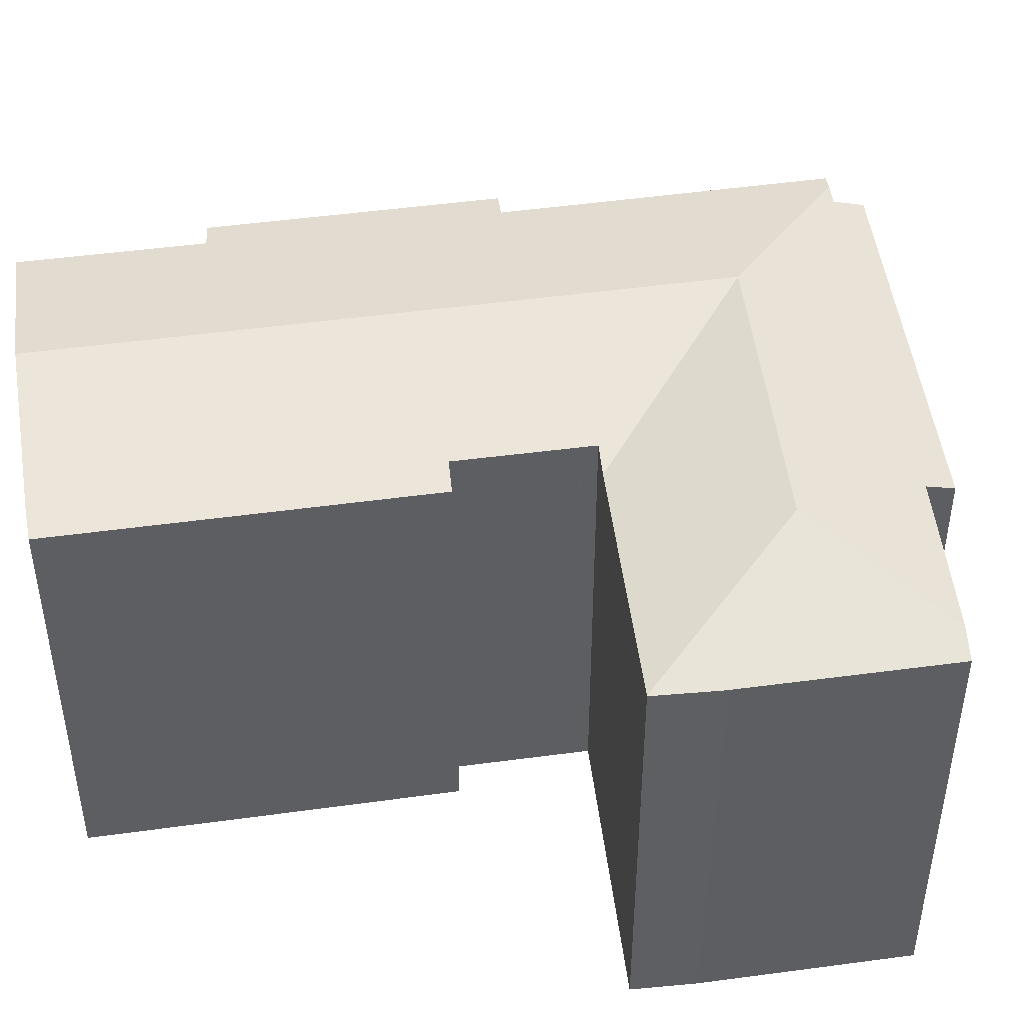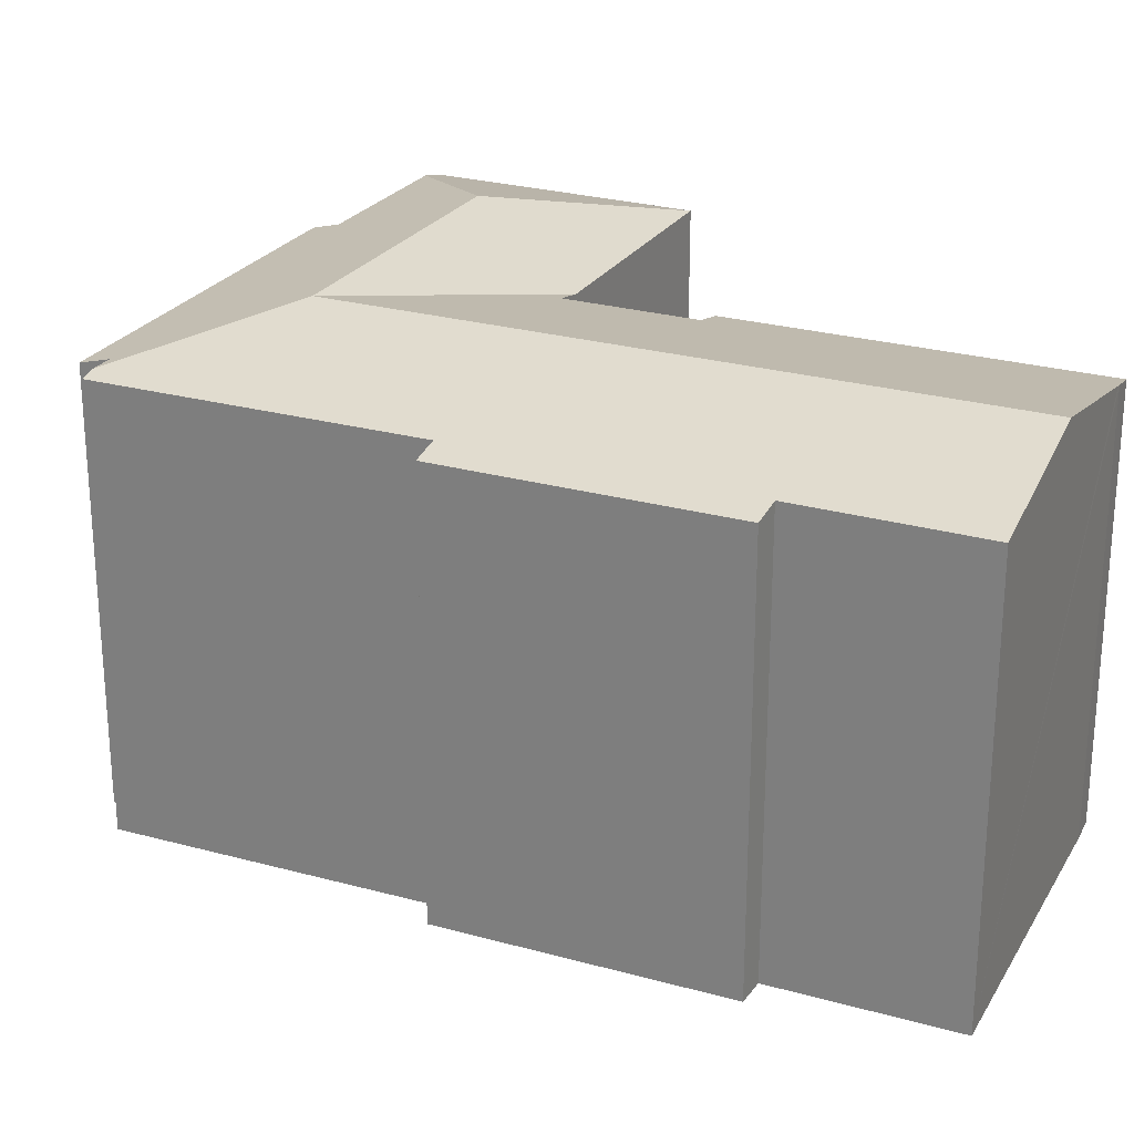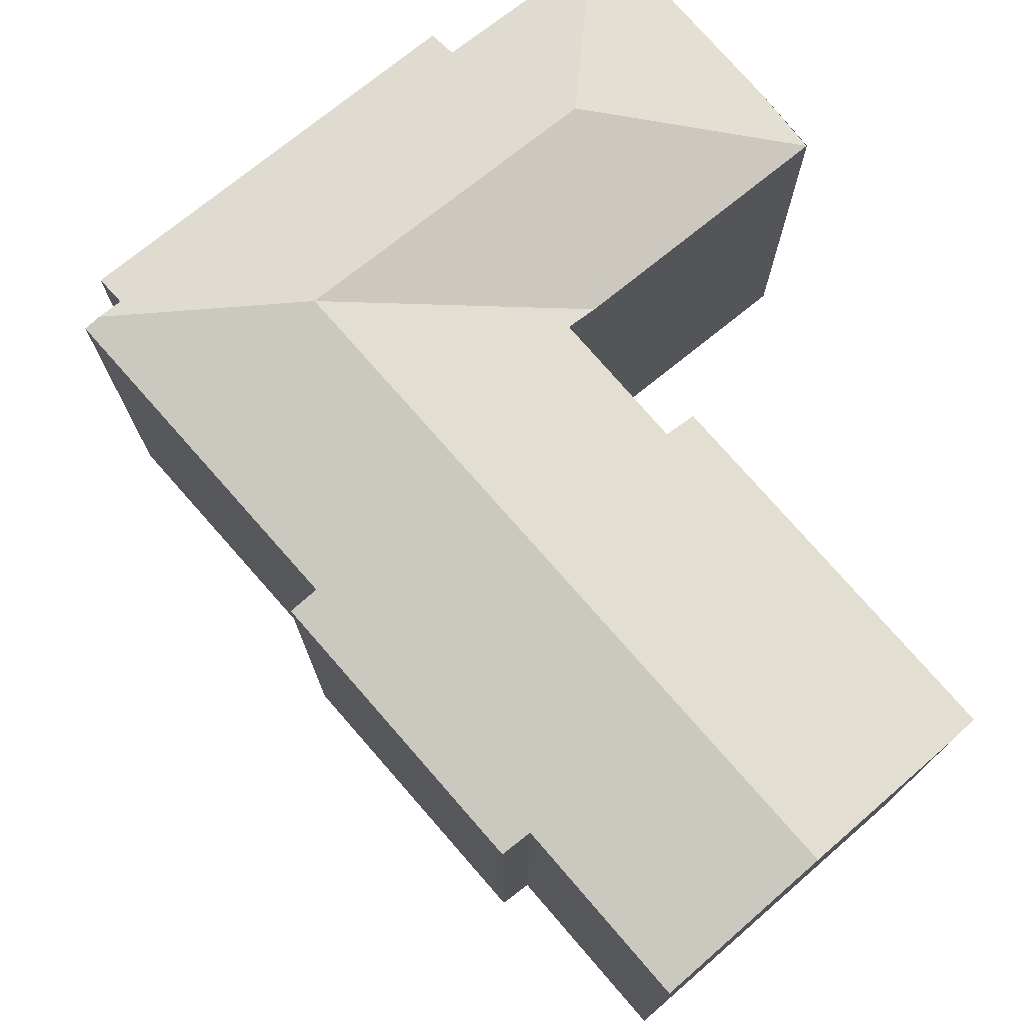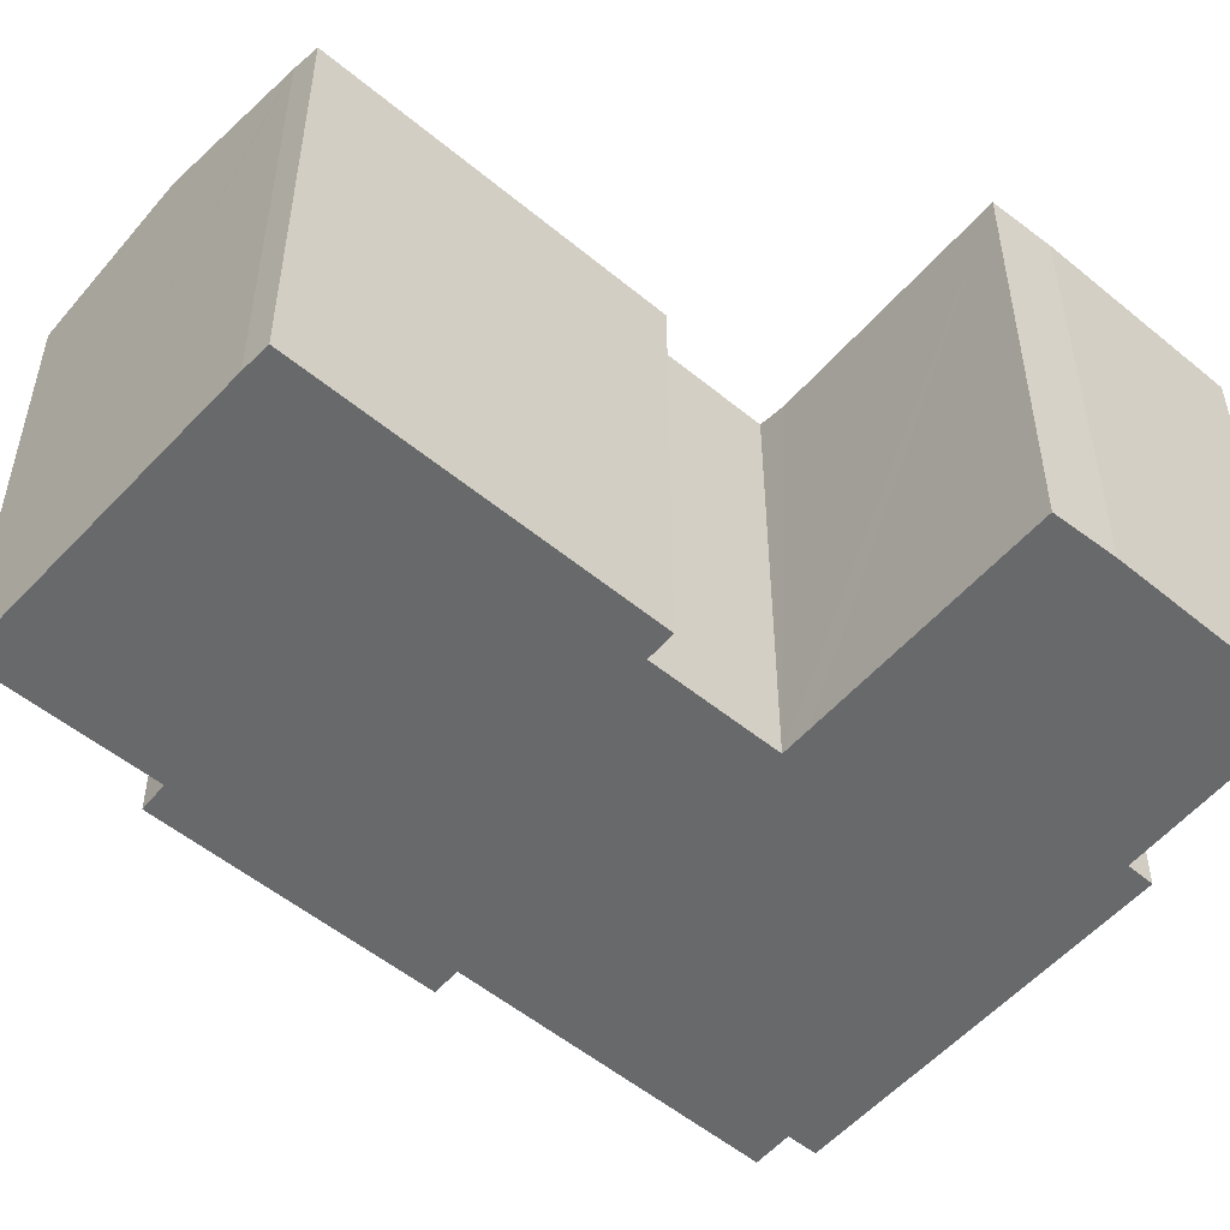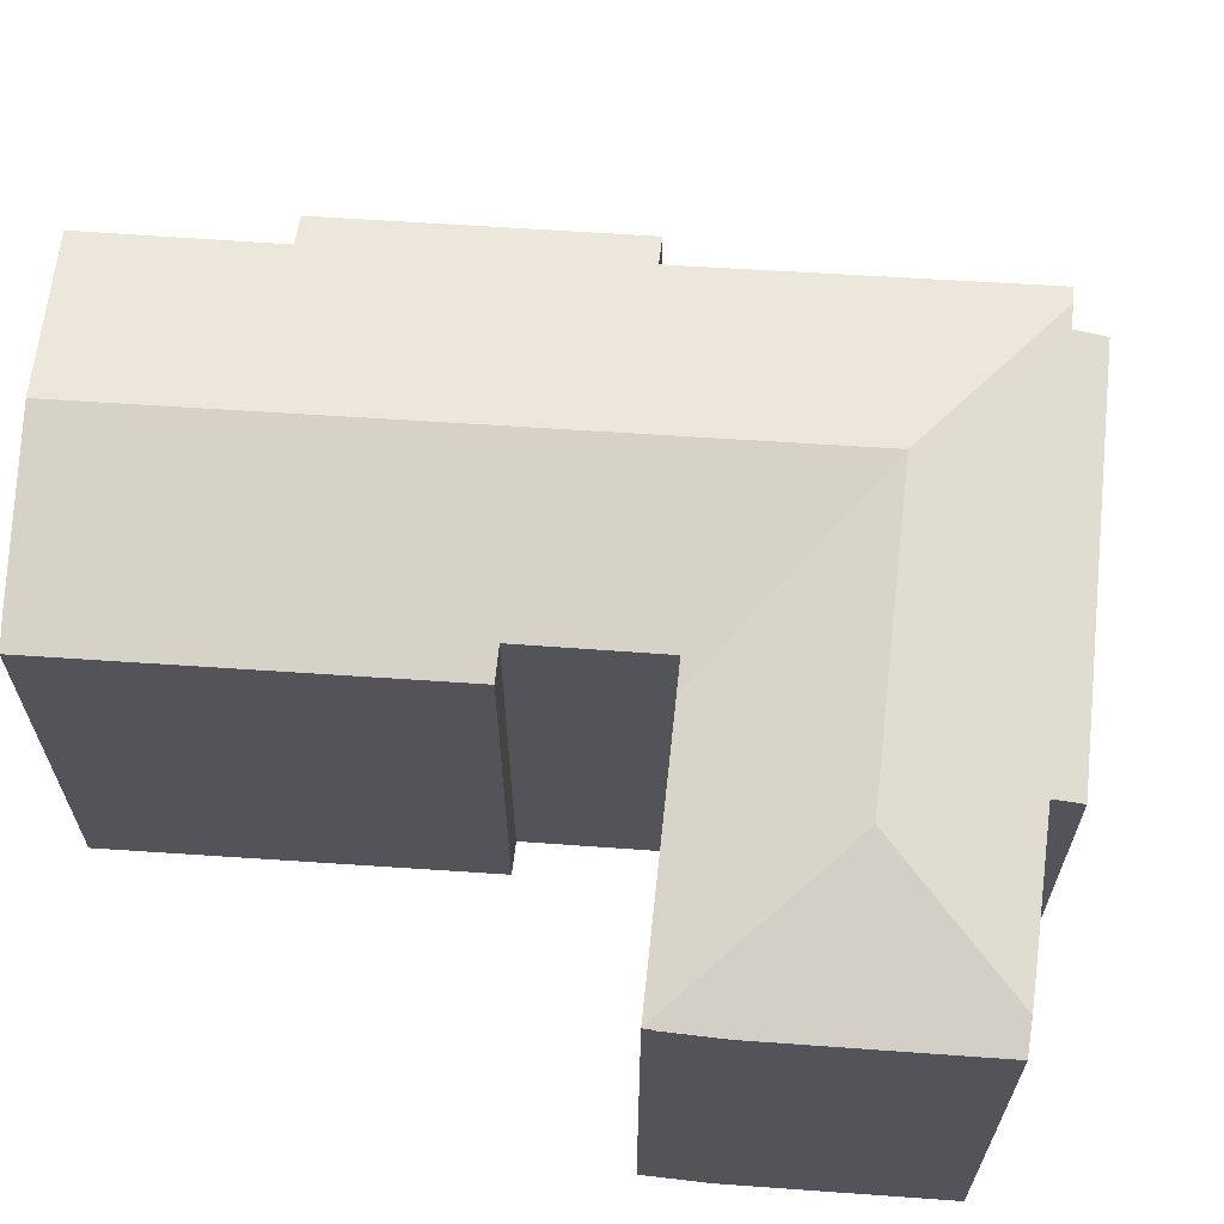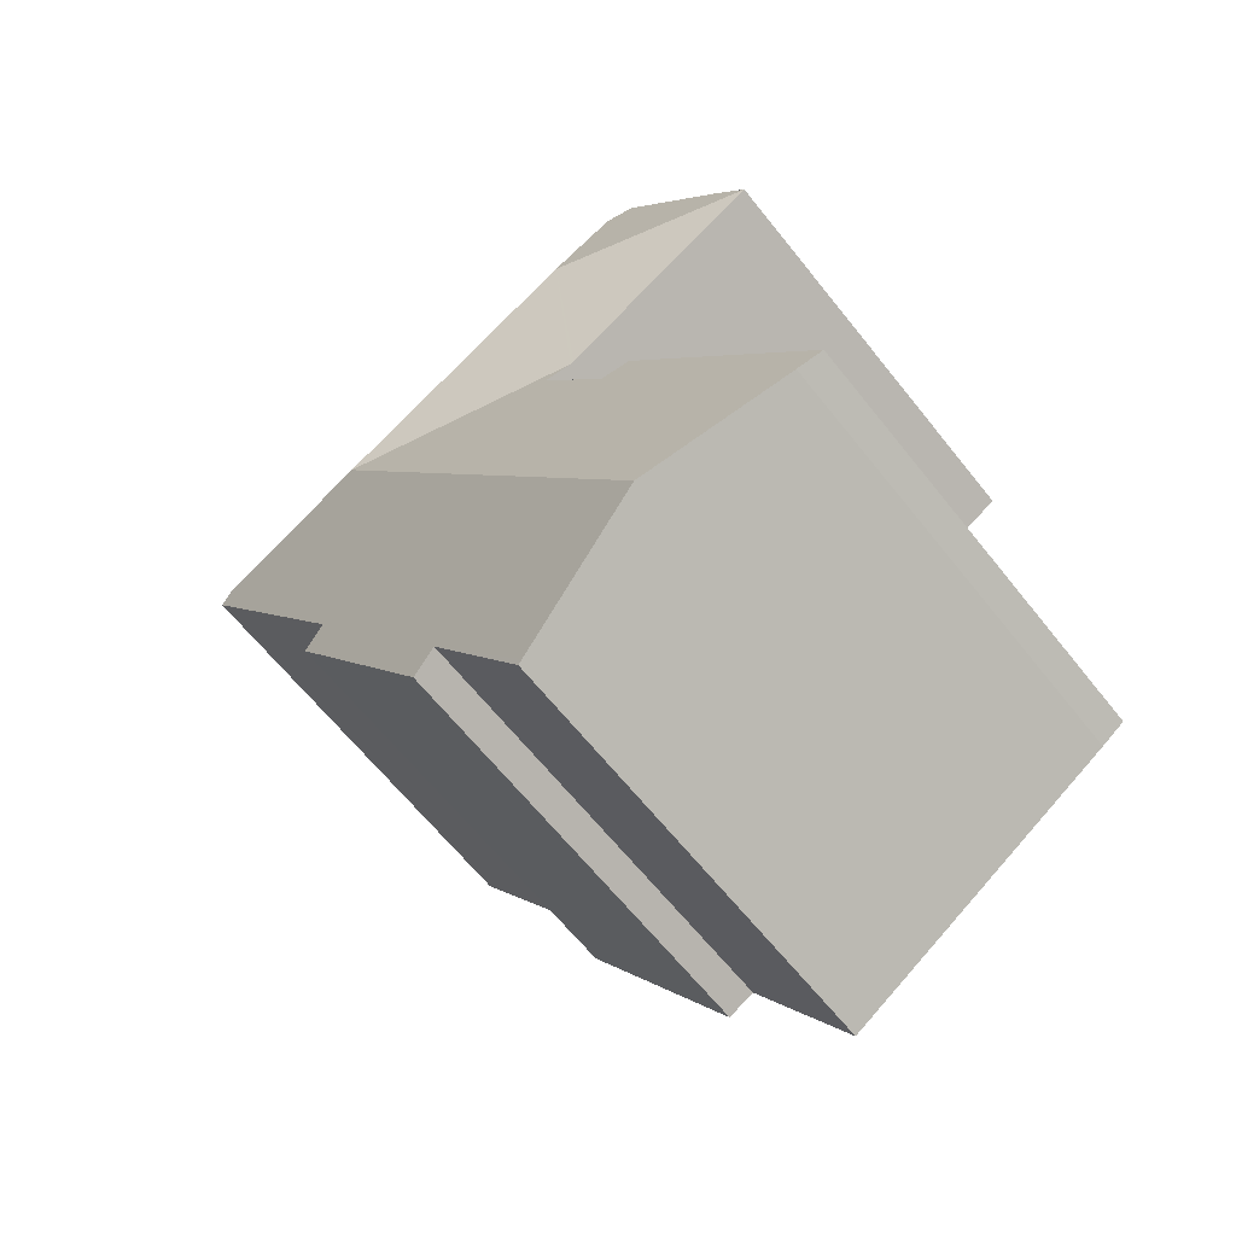
<metadata>
{"format":"obj","ext":"obj","renderer":"f3d","projection":"perspective","resolution":1024,"background":"white","views":[{"elev":46.5,"azim":-66.5,"up":"+Y"},{"elev":25.9,"azim":146.3,"up":"+Y"},{"elev":75.9,"azim":171.4,"up":"+Y"},{"elev":-52.6,"azim":-99.3,"up":"+Y"},{"elev":66.2,"azim":-53.7,"up":"+Y"},{"elev":-64.3,"azim":-141.5,"up":"+Z"}]}
</metadata>
<code>
v  3.062 16.25 22.97
v  9.838 17.78 22.86
v  1.896 16.28 20.87
v  3.154 16.25 23.12
v  7.263 16.25 29.65
v  7.499 16.32 29.52
v  8.274 16.55 29.1
v  10.23 16.54 28.03
v  13.71 16.53 26.12
v  13.15 17.78 20.98
v  14.28 16.25 27
v  16.26 16.25 25.85
v  19.69 17.78 17.25
v  26.95 16.28 19.63
v  26.34 16.59 18.65
v  27.11 16.59 18.2
v  11.31 16.51 -7.241
v  15.14 16.48 -1.533
v  11.48 16.47 -7.347
v  6.146 17.78 -3.953
v  16.51 17.78 12.28
v  21 16.47 7.594
v  21.95 16.25 7.043
v  22 16.47 9.149
v  27.65 16.46 17.9
v  16.14 16.24 -2.079
v  7.475 16.26 11.74
v  8.487 16.5 11.17
v  0 16.27 9.96e-16
v  11.19 16.5 15.46
v  10.2 16.26 16.03
v  11.12 16.5 15.35
v  1.073 16.54 -0.724
v  0.918 16.5 -0.629
v  10.05 16.26 16.12
v  1.878 -1.279e-15 20.88
v  1.878 16.28 20.88
v  3.062 -1.407e-15 22.97
v  7.263 -1.815e-15 29.65
v  3.154 -1.416e-15 23.12
v  13.71 -1.6e-15 26.12
v  14.28 -1.653e-15 27
v  0 0 0
v  7.475 -7.19e-16 11.74
v  8.487 -6.838e-16 11.17
v  11.19 -9.466e-16 15.46
v  11.12 -9.399e-16 15.35
v  7.499 -1.807e-15 29.52
v  8.274 -1.782e-15 29.1
v  10.23 -1.717e-15 28.03
v  26.95 -1.202e-15 19.63
v  16.26 -1.583e-15 25.85
v  26.34 -1.142e-15 18.65
v  27.65 -1.096e-15 17.9
v  27.11 -1.115e-15 18.2
v  21 -4.65e-16 7.594
v  21.95 -4.313e-16 7.043
v  22 -5.602e-16 9.149
v  16.14 1.273e-16 -2.079
v  15.14 9.387e-17 -1.533
v  11.48 4.499e-16 -7.347
v  11.31 4.434e-16 -7.241
v  0.918 3.852e-17 -0.629
v  6.146 2.421e-16 -3.953
v  1.073 4.433e-17 -0.724
v  1.896 -1.278e-15 20.87
v  10.2 -9.818e-16 16.03
v  10.05 -9.873e-16 16.12
g defaultobject
f 1 2 3
f 2 1 4
f 2 4 5
f 2 5 6
f 2 6 7
f 8 2 7
f 2 8 9
f 2 9 10
f 10 9 11
f 10 11 12
f 10 12 13
f 13 12 14
f 13 14 15
f 16 13 15
f 17 18 19
f 18 17 20
f 18 20 21
f 18 21 22
f 18 22 23
f 22 21 24
f 24 21 25
f 25 21 13
f 25 13 16
f 23 26 18
f 27 28 29
f 21 30 13
f 31 13 30
f 32 30 21
f 28 32 21
f 20 28 21
f 29 28 20
f 33 29 20
f 34 29 33
f 2 35 3
f 35 2 31
f 31 2 10
f 31 10 13
f 36 1 37
f 1 36 38
f 38 4 1
f 4 38 5
f 5 38 39
f 39 38 40
f 41 11 9
f 11 41 42
f 43 27 29
f 27 43 44
f 45 32 28
f 32 45 30
f 30 45 46
f 46 45 47
f 6 8 7
f 8 6 9
f 9 6 5
f 9 5 39
f 9 39 41
f 41 39 48
f 41 48 49
f 41 49 50
f 42 12 11
f 12 42 14
f 14 42 51
f 51 42 52
f 53 16 15
f 16 53 25
f 25 53 54
f 54 53 55
f 56 23 22
f 23 56 57
f 27 45 28
f 45 27 44
f 14 53 15
f 53 14 51
f 54 24 25
f 24 54 22
f 22 54 56
f 56 54 58
f 57 26 23
f 26 57 59
f 60 19 18
f 19 60 61
f 26 60 18
f 60 26 59
f 61 17 19
f 17 61 20
f 20 61 33
f 33 61 34
f 34 61 62
f 34 62 63
f 63 62 64
f 63 64 65
f 63 29 34
f 29 63 43
f 66 37 3
f 37 66 36
f 46 31 30
f 31 46 35
f 35 46 3
f 3 46 67
f 3 67 66
f 66 67 68
f 63 44 43
f 44 63 65
f 44 65 64
f 44 64 62
f 44 62 61
f 44 61 60
f 44 60 59
f 44 59 45
f 45 59 57
f 45 57 56
f 45 56 47
f 47 56 46
f 66 38 36
f 38 66 68
f 38 68 40
f 40 68 39
f 39 68 67
f 39 67 46
f 39 46 56
f 39 56 58
f 39 58 53
f 53 58 54
f 39 53 48
f 48 53 49
f 49 53 50
f 50 53 41
f 41 53 42
f 42 53 52
f 53 54 55
f 51 52 53

</code>
